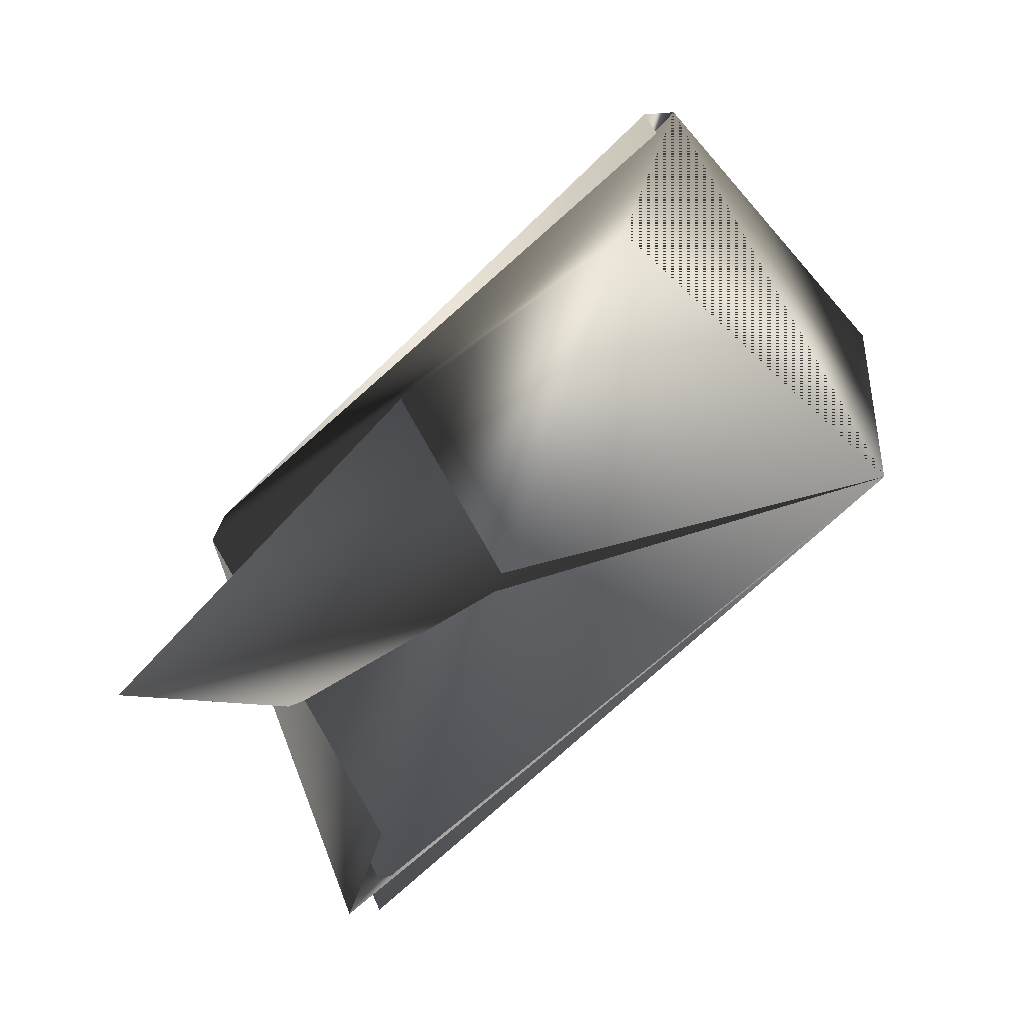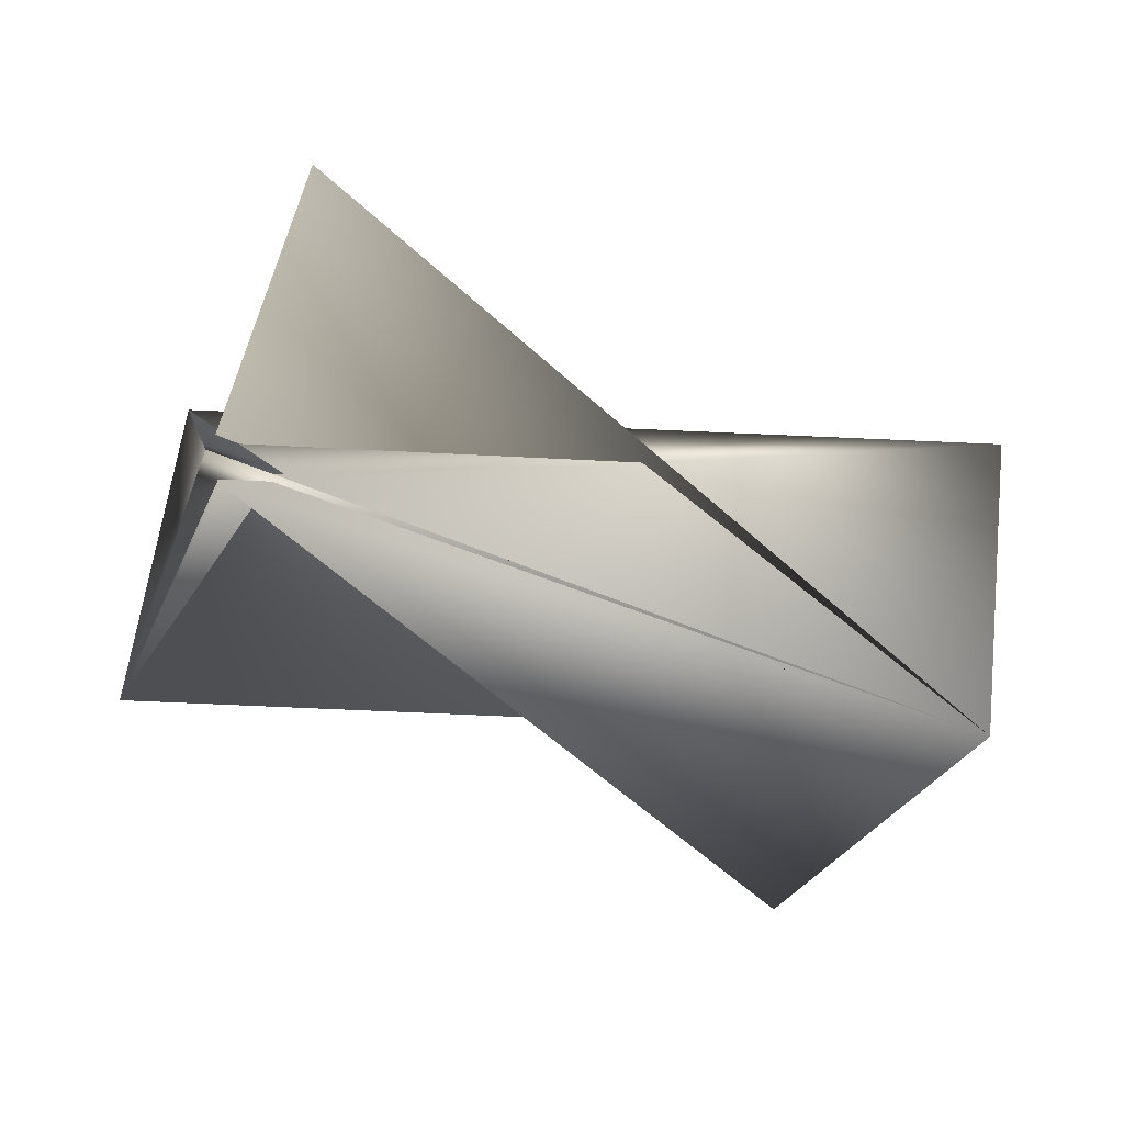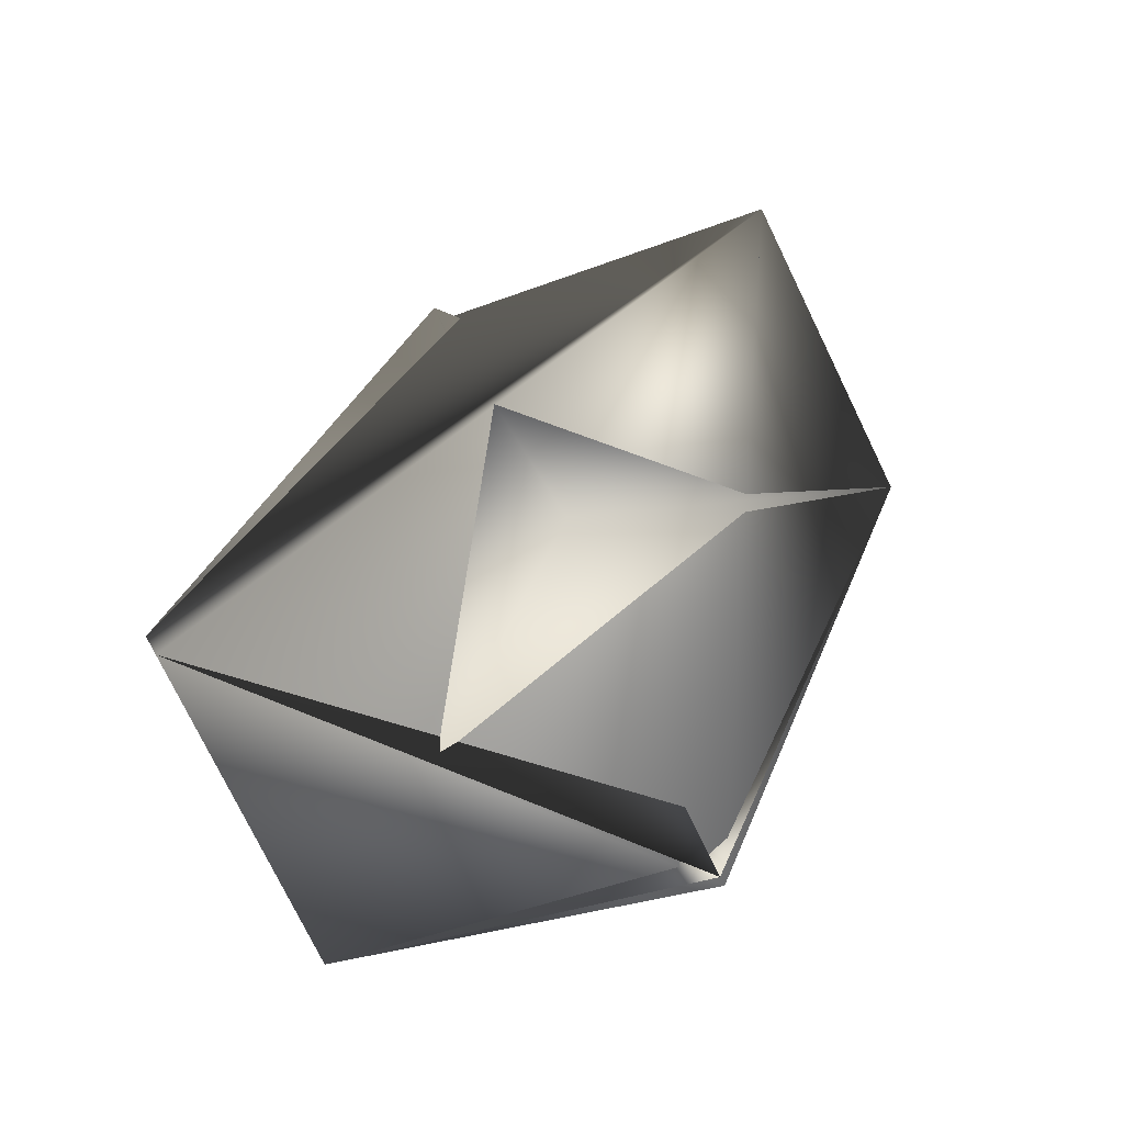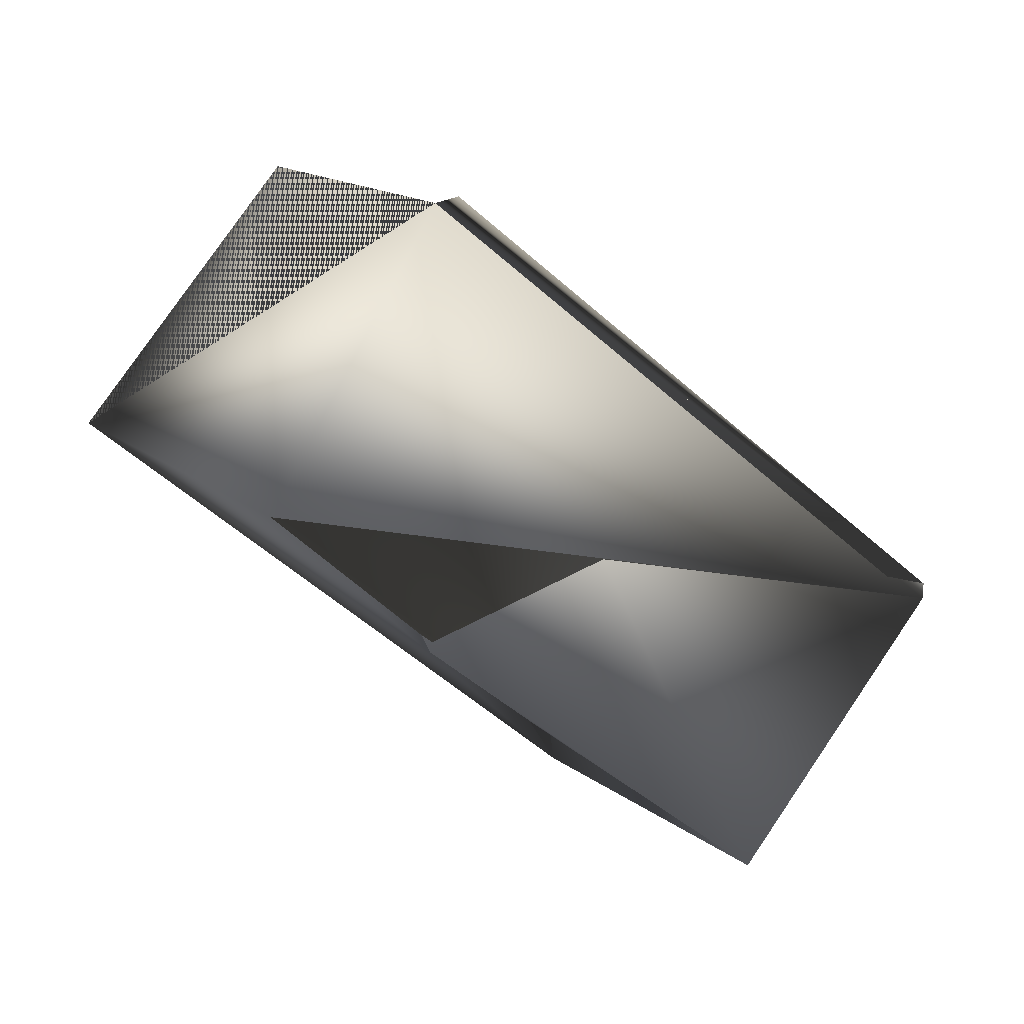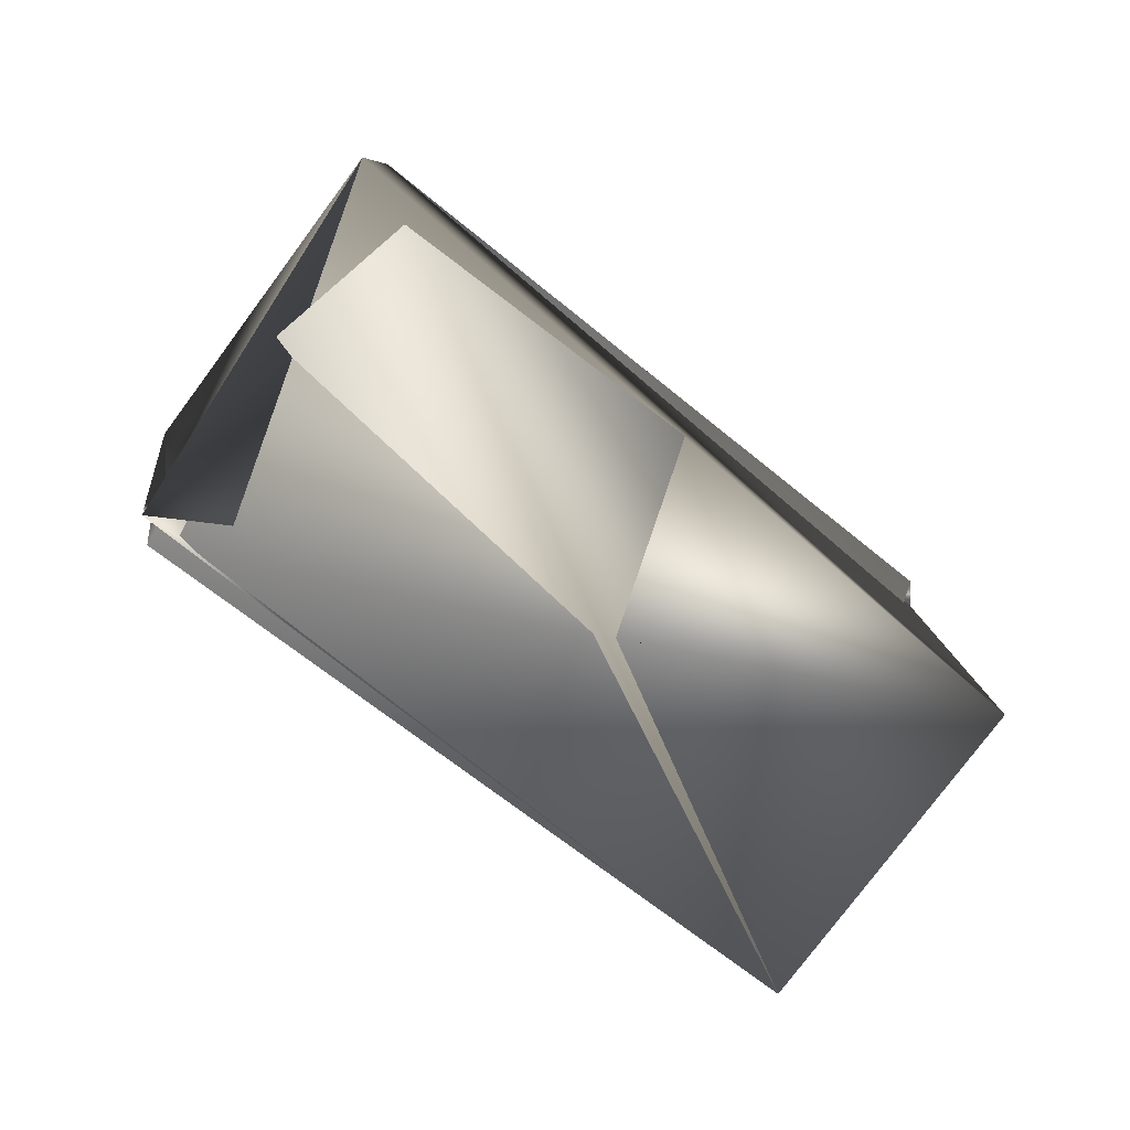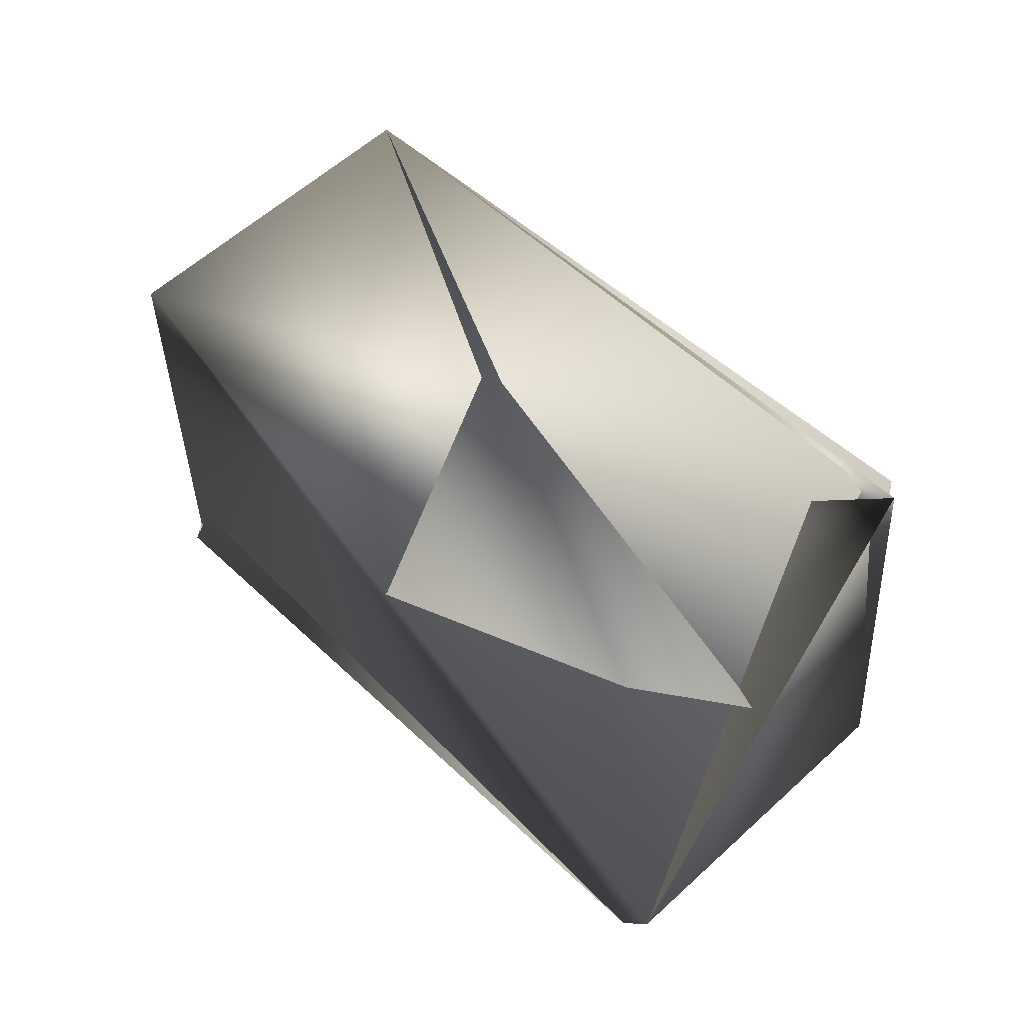
<metadata>
{"format":"obj","ext":"obj","renderer":"f3d","projection":"perspective","resolution":1024,"background":"white","views":[{"elev":29.3,"azim":-143.8,"up":"+Z"},{"elev":36.7,"azim":-126.3,"up":"+Y"},{"elev":-19.8,"azim":148.5,"up":"+Z"},{"elev":-76.4,"azim":9.2,"up":"+Y"},{"elev":77.9,"azim":-94.2,"up":"+Y"},{"elev":79.1,"azim":94.2,"up":"+Y"}]}
</metadata>
<code>
v -0.1383 0.2325 0.1315
v -0.2779 0.1478 0.194
v -0.1461 0.1286 0.0724
v -0.1895 0.09262 0.2364
v -0.1849 0.09782 0.2364
v -0.1887 0.2056 0.07818
v -0.09568 0.1504 0.1257
v -0.09568 0.1556 0.1206
v -0.1841 0.2107 0.07818
v -0.2307 0.07086 0.1831
v -0.2275 0.1696 0.2422
f 1 2 3
f 1 4 2
f 1 3 4
f 5 6 3
f 5 7 4
f 5 2 7
f 5 4 6
f 5 3 2
f 8 4 3
f 8 3 6
f 8 3 4
f 9 2 10
f 9 4 3
f 9 10 8
f 9 3 2
f 9 8 4
f 6 11 8
f 6 11 10
f 6 2 11
f 6 4 11
f 6 10 2
f 6 8 4
f 6 2 8
f 6 4 2
f 7 11 4
f 7 2 4
f 7 4 8
f 7 8 11
f 7 11 4
f 7 4 8
f 7 8 11
f 11 4 8
f 11 8 4
f 11 8 4
f 11 2 8
f 11 4 8
f 11 4 2
f 11 8 4
f 11 2 4
f 11 8 10
f 2 4 8
f 2 10 4
f 2 8 10
f 2 4 8
f 2 4 8
f 2 3 4
f 4 10 8
f 4 3 8

</code>
